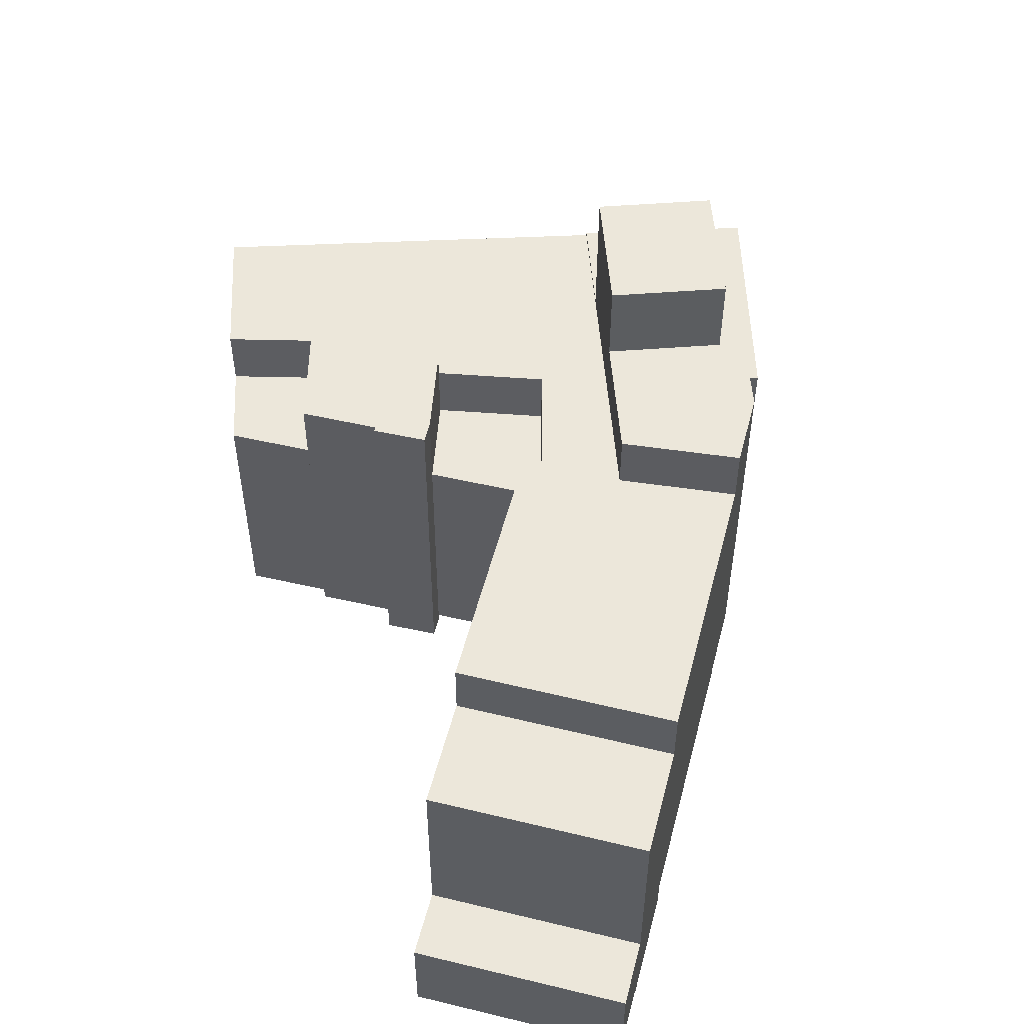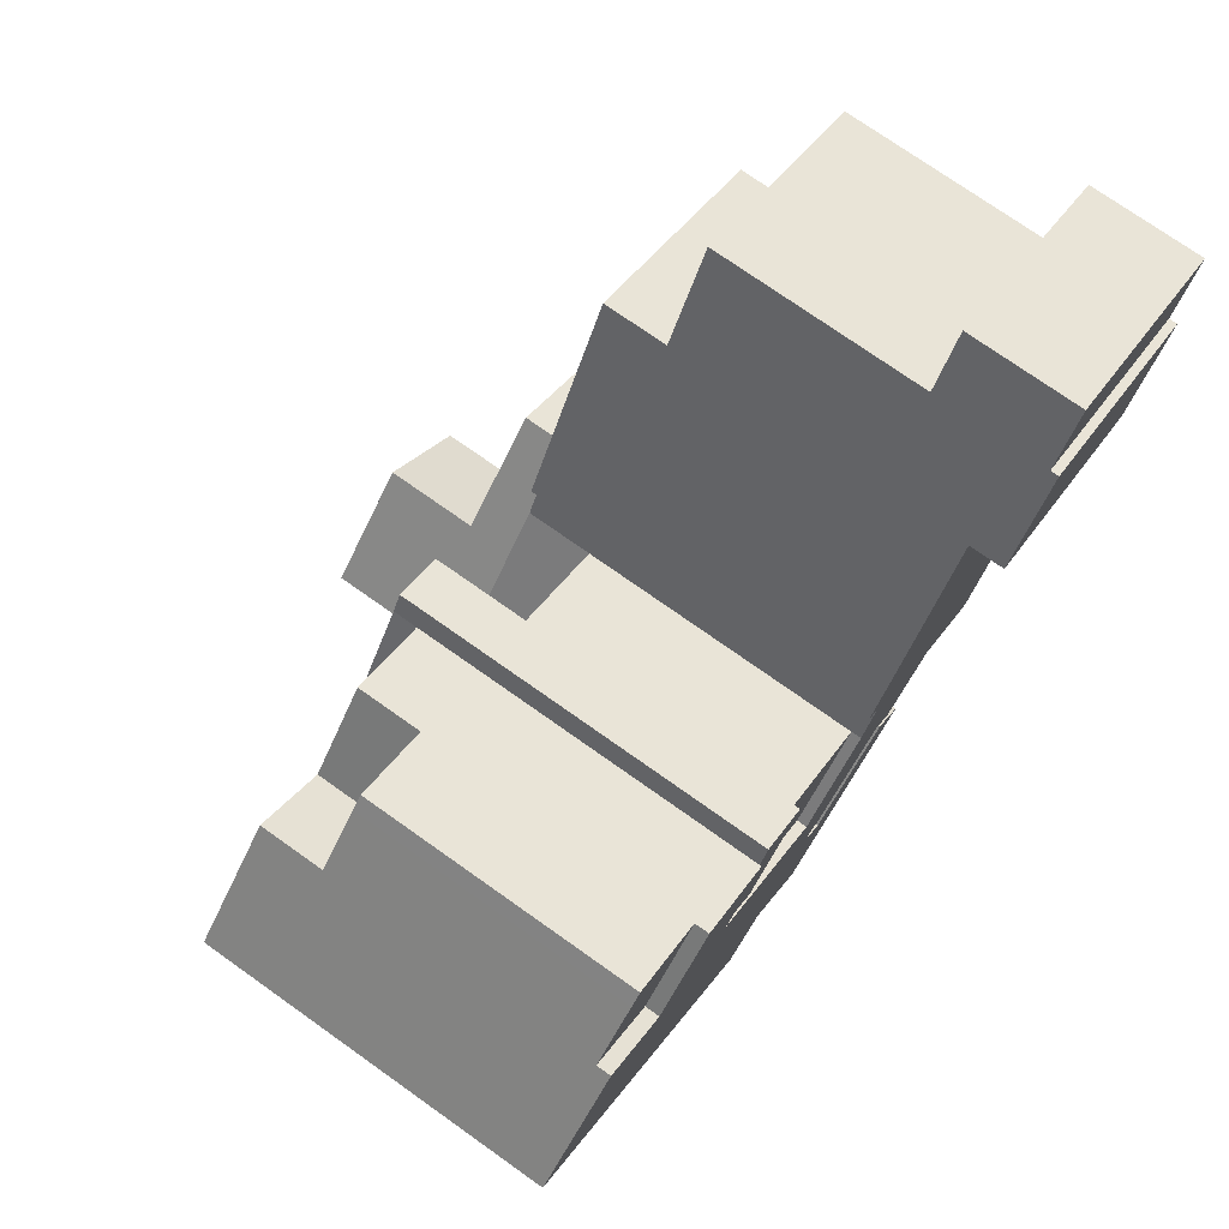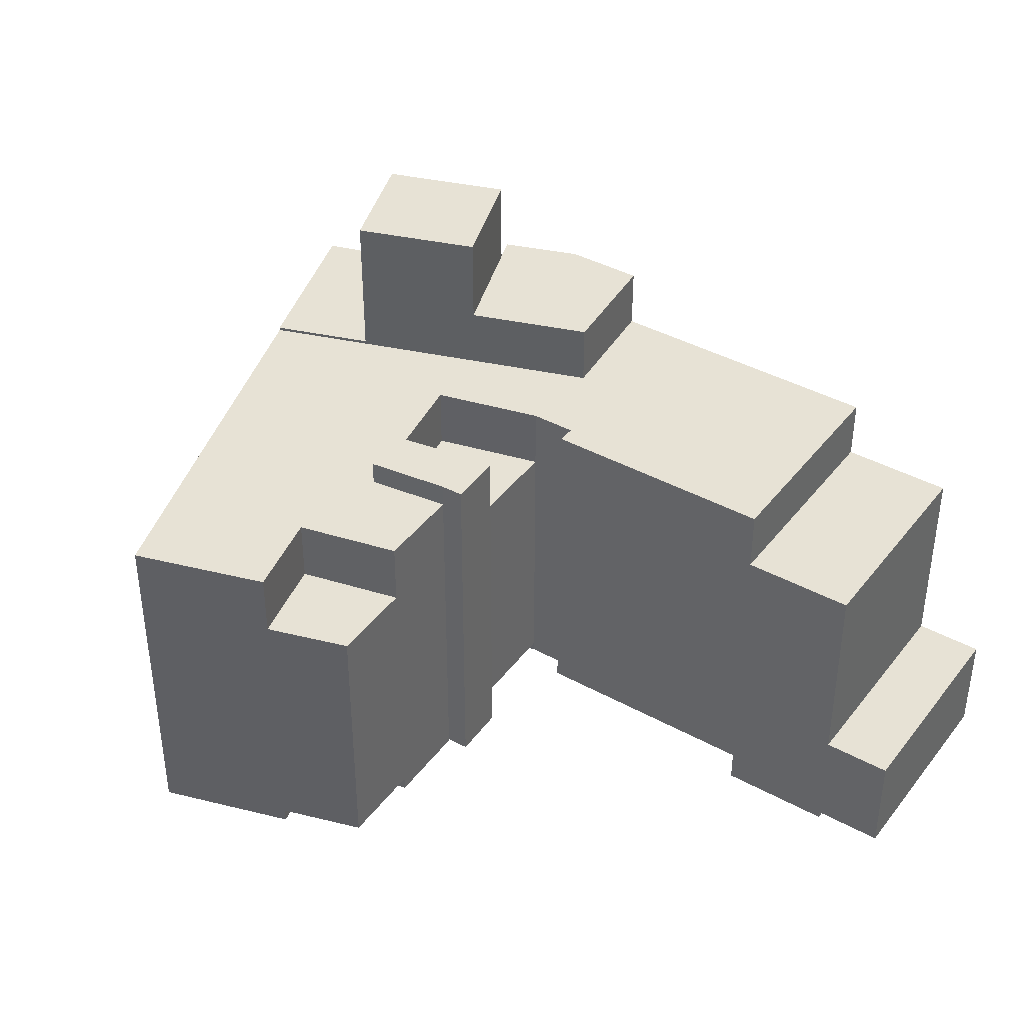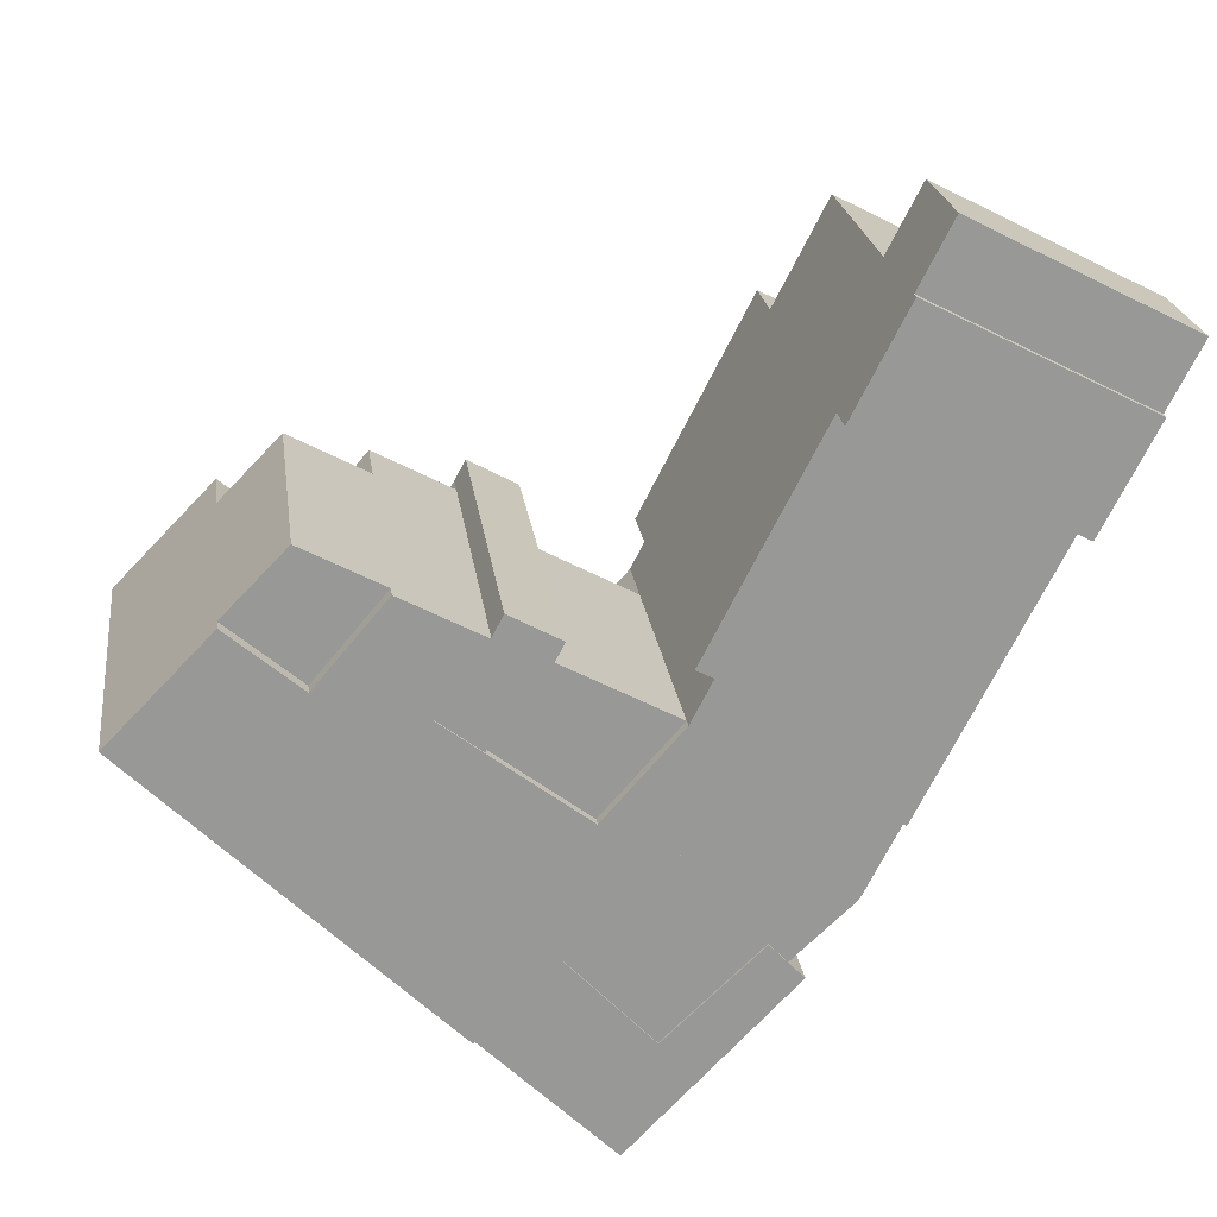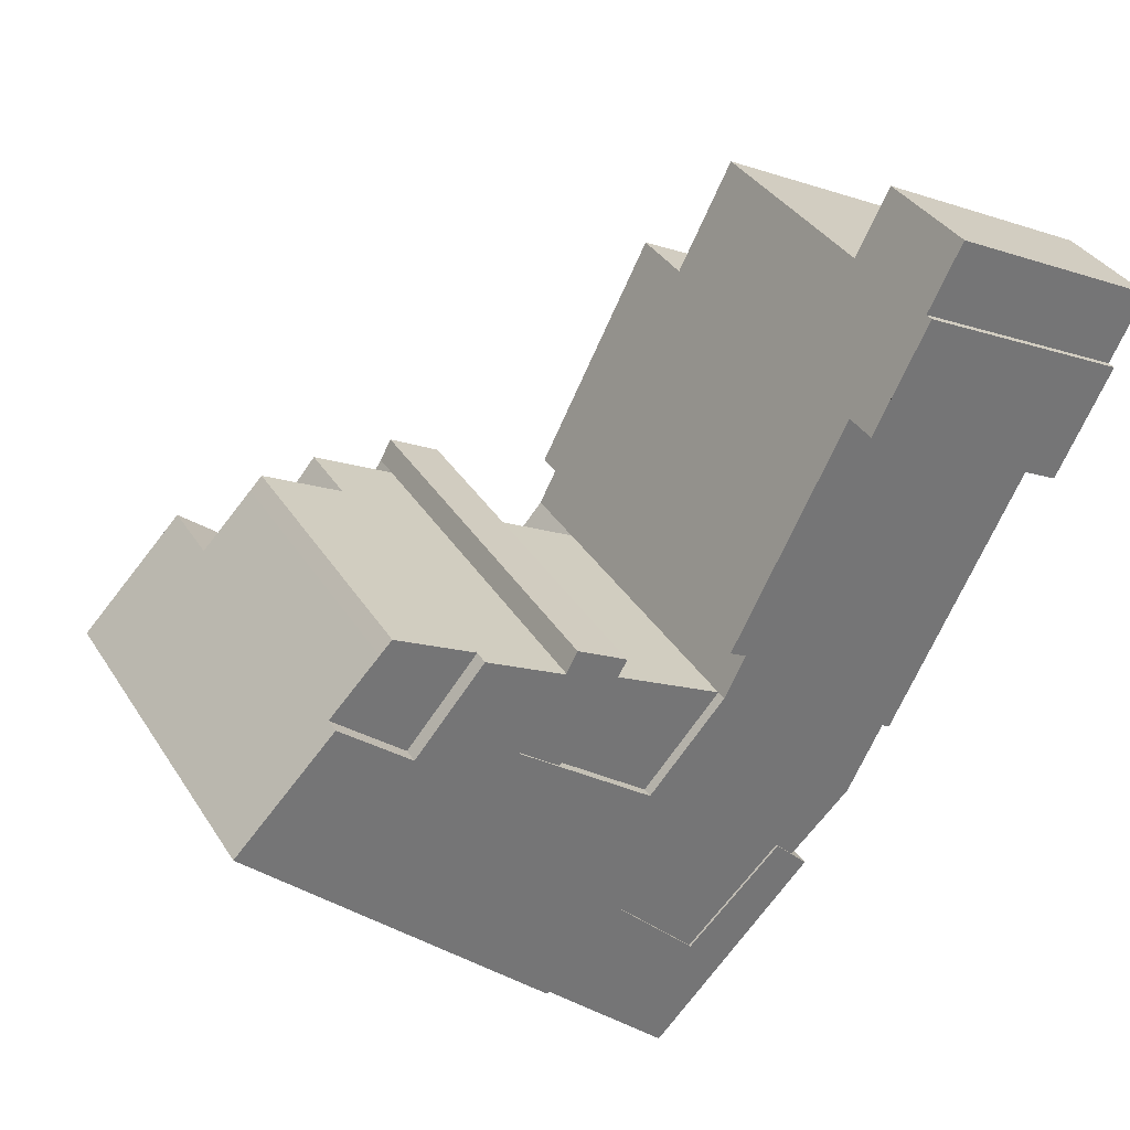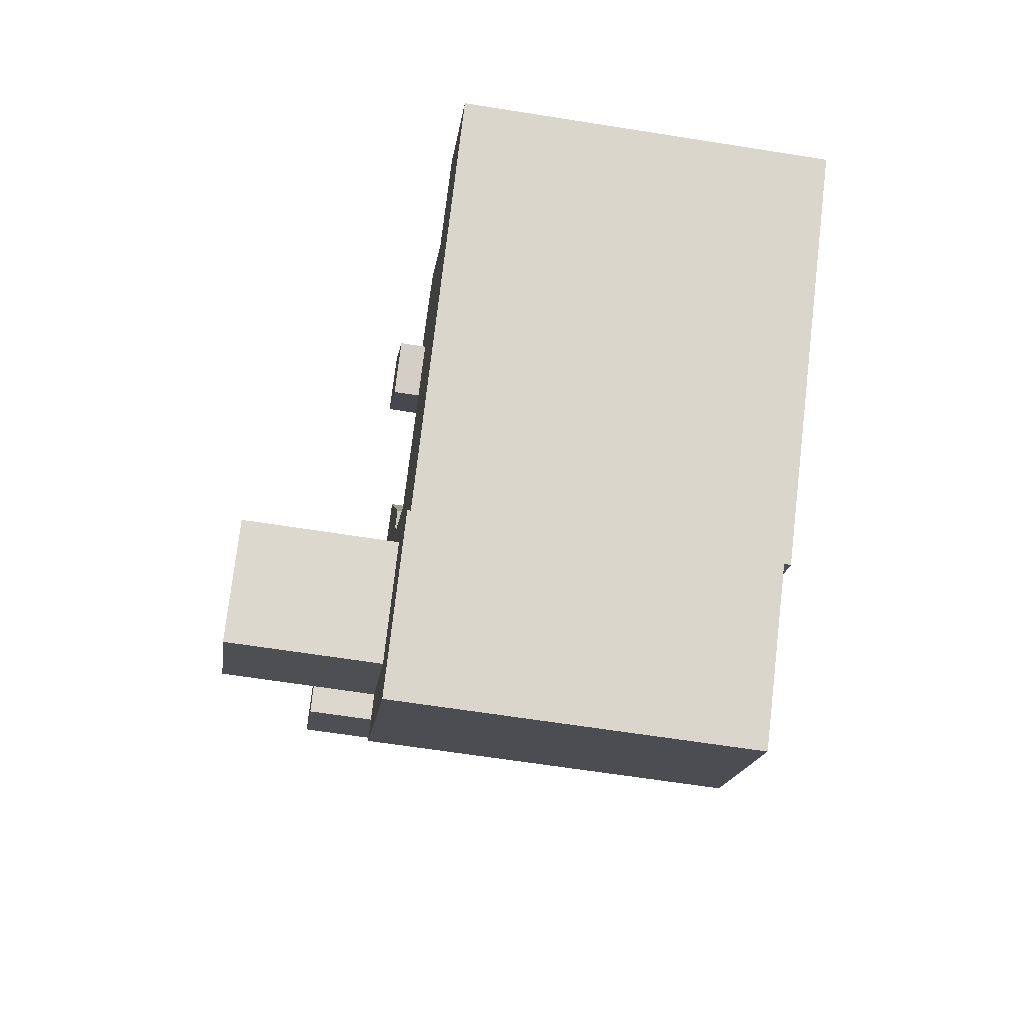
<metadata>
{"format":"obj","ext":"obj","renderer":"f3d","projection":"perspective","resolution":1024,"background":"white","views":[{"elev":53.6,"azim":41.8,"up":"+Y"},{"elev":73.9,"azim":-54.6,"up":"+Z"},{"elev":40.4,"azim":-28.8,"up":"+Y"},{"elev":22.0,"azim":-7.3,"up":"+Z"},{"elev":35.4,"azim":-28.0,"up":"+Z"},{"elev":-61.2,"azim":-99.3,"up":"+Z"}]}
</metadata>
<code>
v  3.704 0.33 -19.14
v  -1.771 21.89 -15.59
v  -1.772 0.33 -15.59
v  3.705 21.89 -19.14
v  -1.32 0.24 -25.75
v  -2.248 18.73 -24.78
v  -2.248 0.24 -24.78
v  -1.32 18.73 -25.75
v  -0.5416 0.24 -26.57
v  -0.5412 18.73 -26.57
v  -2.642 0.24 -28.74
v  -2.642 18.73 -28.74
v  -8.846 0.24 -35.15
v  -8.846 18.73 -35.15
v  -15.47 18.73 -28.63
v  -15.47 0.24 -28.63
v  -11.52 18.73 -24.87
v  -11.52 0.24 -24.87
v  -7.154 0.24 -29.45
v  -7.153 18.73 -29.45
v  -7.154 0.35 -29.45
v  -2.248 26.65 -24.78
v  -2.248 0.35 -24.78
v  -7.153 26.65 -29.45
v  -11.52 26.65 -24.87
v  -11.52 0.35 -24.87
v  -10.01 26.65 -23.43
v  -10.01 0.35 -23.43
v  -6.61 26.65 -20.2
v  -6.611 0.35 -20.2
v  -13.61 -0.1 -15.38
v  -14.71 18.56 -14.55
v  -14.71 -0.1 -14.55
v  -13.61 18.56 -15.38
v  -12.47 -0.1 -16.25
v  -12.47 18.56 -16.25
v  -10.31 -0.1 -17.9
v  -10.31 18.56 -17.9
v  -9.911 -0.1 -18.2
v  -9.911 18.56 -18.2
v  -6.001 18.56 -13.77
v  -6.001 -0.1 -13.77
v  -4.902 18.56 -11.63
v  -4.903 -0.1 -11.63
v  -5.757 18.56 -11.19
v  -5.757 -0.1 -11.19
v  0.0004354 18.56 -0.0006472
v  3.772e-05 -0.1 -5.607e-05
v  10.71 -0.1 -5.51
v  10.71 18.56 -5.51
v  6.266 -0.1 -14.15
v  6.266 18.56 -14.15
v  3.704 -0.1 -19.14
v  3.705 18.56 -19.14
v  -1.772 18.56 -15.59
v  -1.772 -0.1 -15.59
v  -6.611 -0.1 -20.2
v  -6.61 18.56 -20.2
v  -8.516 -0.1 -22.01
v  -8.516 18.56 -22.01
v  -15.47 -0.1 -28.63
v  -15.47 18.56 -28.63
v  -17.43 18.56 -26.71
v  -17.43 -0.1 -26.71
v  -30.82 18.56 -13.53
v  -30.82 -0.1 -13.53
v  -25.72 18.56 -8.296
v  -25.72 -0.1 -8.296
v  -25.67 18.56 -8.246
v  -25.67 -0.1 -8.246
v  -22.03 -0.1 -11.34
v  -22.03 18.56 -11.34
v  -18.46 18.56 -7.133
v  -18.46 -0.1 -7.132
v  -15.71 -0.1 -8.592
v  -15.71 18.56 -8.593
v  -14.36 -0.1 -9.312
v  -14.36 18.56 -9.312
v  -16.84 -0.1 -12.93
v  -16.84 18.56 -12.93
v  -13.79 19.84 -8.245
v  -14.36 5.702e-16 -9.312
v  -13.8 5.048e-16 -8.244
v  -14.36 19.84 -9.312
v  -11.22 5.908e-16 -9.648
v  -11.22 19.84 -9.649
v  -11.78 6.545e-16 -10.69
v  -11.78 19.84 -10.69
v  -14.71 8.908e-16 -14.55
v  -14.71 19.84 -14.55
v  -16.84 19.84 -12.93
v  -16.84 7.915e-16 -12.93
v  -22.03 0.67 -11.34
v  -18.46 15.15 -7.133
v  -18.46 0.67 -7.132
v  -22.03 15.15 -11.34
v  -25.67 15.15 -8.246
v  -25.67 0.67 -8.246
v  -23.12 15.15 -5.628
v  -23.12 0.67 -5.628
v  -22.49 15.15 -4.984
v  -22.49 0.67 -4.984
v  -9.911 0.43 -18.2
v  -6.001 15.14 -13.77
v  -6.001 0.43 -13.77
v  -9.911 15.14 -18.2
v  -10.31 15.14 -17.9
v  -10.31 0.43 -17.9
v  -14.71 15.14 -14.55
v  -14.71 0.43 -14.55
v  -11.78 15.14 -10.69
v  -11.78 0.43 -10.69
v  12.48 -1.87 -2.066
v  13.45 15.23 -0.1813
v  13.45 -1.87 -0.1807
v  12.48 15.23 -2.067
v  10.71 -1.87 -5.51
v  10.71 15.23 -5.51
v  0.0003644 15.23 -0.0005416
v  0 -1.87 -1.145e-16
v  1.125 15.23 2.186
v  1.125 -1.87 2.187
v  1.771 15.23 3.442
v  1.771 -1.87 3.442
v  2.74 15.23 5.327
v  2.74 -1.87 5.327
v  3.819 4.304 7.426
v  2.74 -1.45 5.327
v  3.819 -1.45 7.426
v  2.74 4.304 5.327
v  4.42 4.304 8.594
v  4.42 -1.45 8.594
v  15.13 -1.45 3.085
v  15.13 4.304 3.085
v  13.45 -1.45 -0.1808
v  13.45 4.304 -0.1809
v  1.803 0.33 -22.83
v  1.804 21.89 -22.83
v  -1.32 0.33 -25.75
v  -1.32 21.89 -25.75
v  -6.61 21.89 -20.2
v  -6.611 0.33 -20.2
g defaultobject
f 1 2 3
f 2 1 4
f 5 6 7
f 6 5 8
f 9 8 5
f 8 9 10
f 11 10 9
f 10 11 12
f 13 12 11
f 12 13 14
f 15 13 16
f 13 15 14
f 17 16 18
f 16 17 15
f 19 17 18
f 17 19 20
f 6 19 7
f 19 6 20
f 21 22 23
f 22 21 24
f 25 21 26
f 21 25 24
f 27 26 28
f 26 27 25
f 29 28 30
f 28 29 27
f 23 29 30
f 29 23 22
f 31 32 33
f 32 31 34
f 35 34 31
f 34 35 36
f 37 36 35
f 36 37 38
f 39 38 37
f 38 39 40
f 41 39 42
f 39 41 40
f 43 42 44
f 42 43 41
f 45 44 46
f 44 45 43
f 47 46 48
f 46 47 45
f 49 47 48
f 47 49 50
f 51 50 49
f 50 51 52
f 53 52 51
f 52 53 54
f 55 53 56
f 53 55 54
f 57 55 56
f 55 57 58
f 59 58 57
f 58 59 60
f 61 60 59
f 60 61 62
f 63 61 64
f 61 63 62
f 65 64 66
f 64 65 63
f 67 66 68
f 66 67 65
f 69 68 70
f 68 69 67
f 71 69 70
f 69 71 72
f 73 71 74
f 71 73 72
f 75 73 74
f 73 75 76
f 77 76 75
f 76 77 78
f 79 78 77
f 78 79 80
f 33 80 79
f 80 33 32
f 81 82 83
f 82 81 84
f 85 81 83
f 81 85 86
f 87 86 85
f 86 87 88
f 89 88 87
f 88 89 90
f 91 89 92
f 89 91 90
f 84 92 82
f 92 84 91
f 93 94 95
f 94 93 96
f 97 93 98
f 93 97 96
f 99 98 100
f 98 99 97
f 101 100 102
f 100 101 99
f 95 101 102
f 101 95 94
f 103 104 105
f 104 103 106
f 107 103 108
f 103 107 106
f 109 108 110
f 108 109 107
f 111 110 112
f 110 111 109
f 105 111 112
f 111 105 104
f 113 114 115
f 114 113 116
f 117 116 113
f 116 117 118
f 119 117 120
f 117 119 118
f 121 120 122
f 120 121 119
f 123 122 124
f 122 123 121
f 125 124 126
f 124 125 123
f 115 125 126
f 125 115 114
f 127 128 129
f 128 127 130
f 131 129 132
f 129 131 127
f 133 131 132
f 131 133 134
f 135 134 133
f 134 135 136
f 130 135 128
f 135 130 136
f 137 4 1
f 4 137 138
f 139 138 137
f 138 139 140
f 141 139 142
f 139 141 140
f 2 142 3
f 142 2 141
f 83 87 85
f 87 83 82
f 87 82 89
f 89 82 92
f 95 98 93
f 98 95 100
f 100 95 102
f 105 108 103
f 108 105 110
f 110 105 112
f 113 120 117
f 120 113 115
f 120 115 124
f 124 115 126
f 120 124 122
f 129 133 132
f 133 129 128
f 133 128 135
f 137 142 139
f 142 137 1
f 142 1 3
f 5 11 9
f 11 5 7
f 11 7 19
f 11 19 13
f 13 19 18
f 13 18 16
f 23 26 21
f 26 23 28
f 28 23 30
f 59 42 61
f 39 61 42
f 64 61 39
f 37 64 39
f 35 64 37
f 66 64 35
f 31 66 35
f 33 66 31
f 79 66 33
f 71 66 79
f 75 71 79
f 74 71 75
f 70 66 71
f 68 66 70
f 79 77 75
f 53 51 56
f 49 56 51
f 48 56 49
f 57 56 48
f 59 57 48
f 44 59 48
f 42 59 44
f 46 44 48
f 84 90 91
f 90 84 81
f 90 81 88
f 88 81 86
f 96 101 94
f 101 96 99
f 99 96 97
f 106 111 104
f 111 106 109
f 109 106 107
f 116 125 114
f 125 116 123
f 123 116 118
f 123 118 121
f 121 118 119
f 127 136 130
f 136 127 134
f 134 127 131
f 138 2 4
f 2 138 141
f 141 138 140
f 8 20 6
f 20 8 10
f 20 10 12
f 20 12 14
f 20 14 15
f 15 17 20
f 24 29 22
f 29 24 27
f 27 24 25
f 67 63 65
f 63 67 62
f 62 67 72
f 62 72 60
f 72 67 69
f 60 72 80
f 80 72 73
f 80 73 78
f 78 73 76
f 47 43 45
f 43 47 54
f 54 47 52
f 52 47 50
f 60 40 58
f 40 60 38
f 38 60 36
f 36 60 32
f 32 60 80
f 36 32 34
f 58 40 41
f 58 41 55
f 55 41 43
f 55 43 54

</code>
